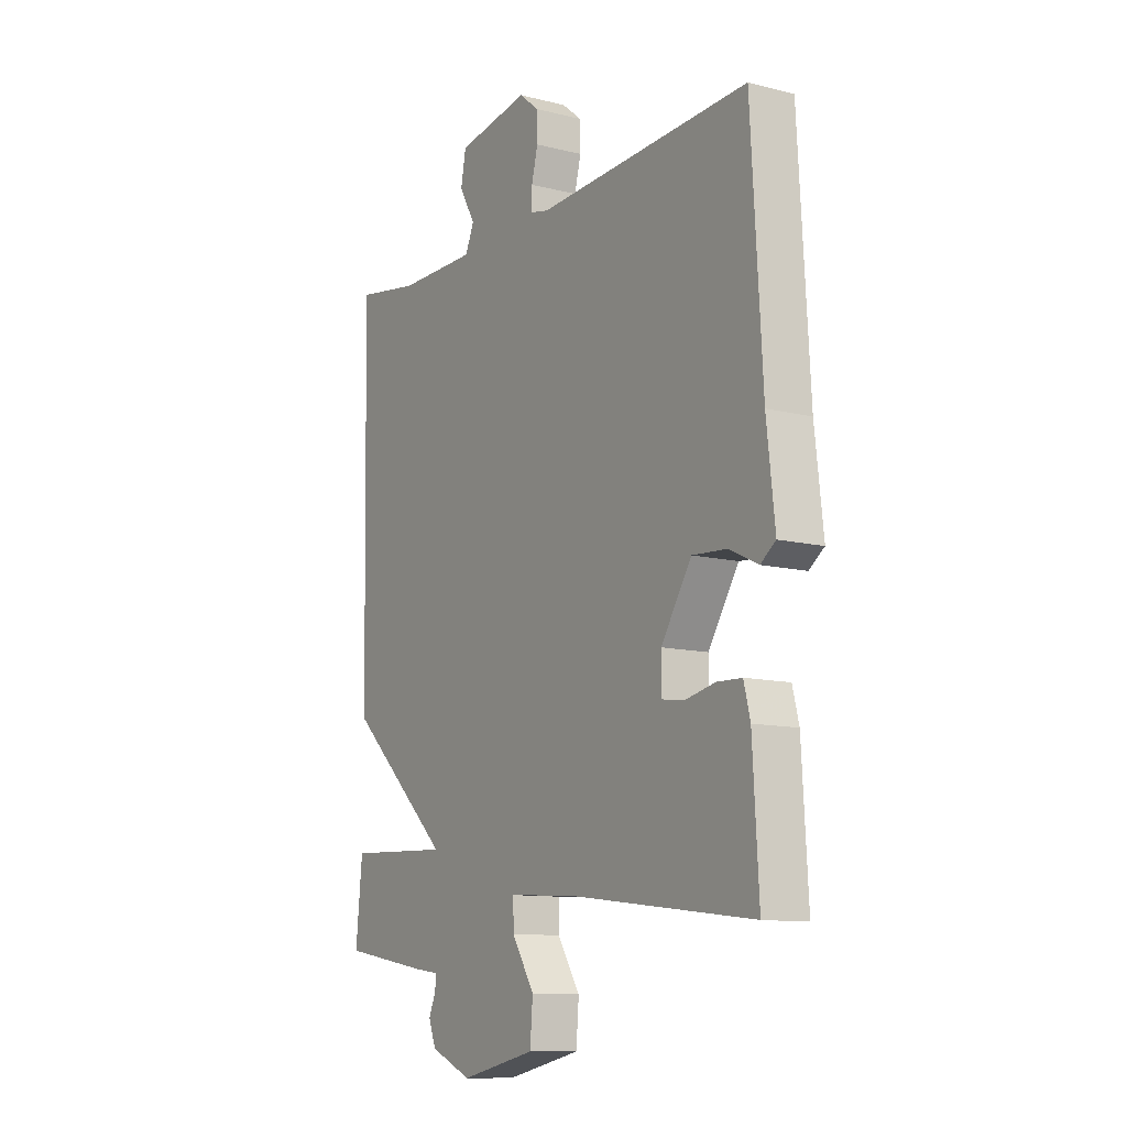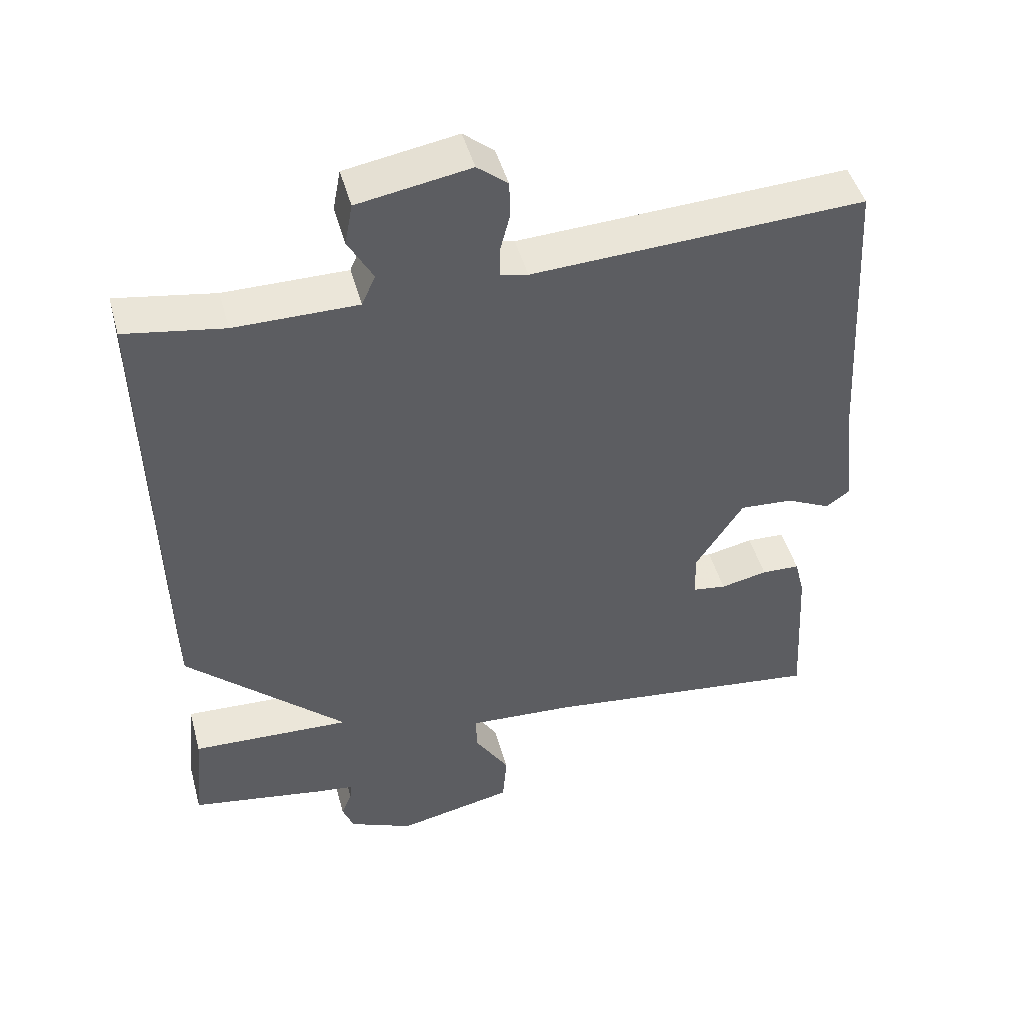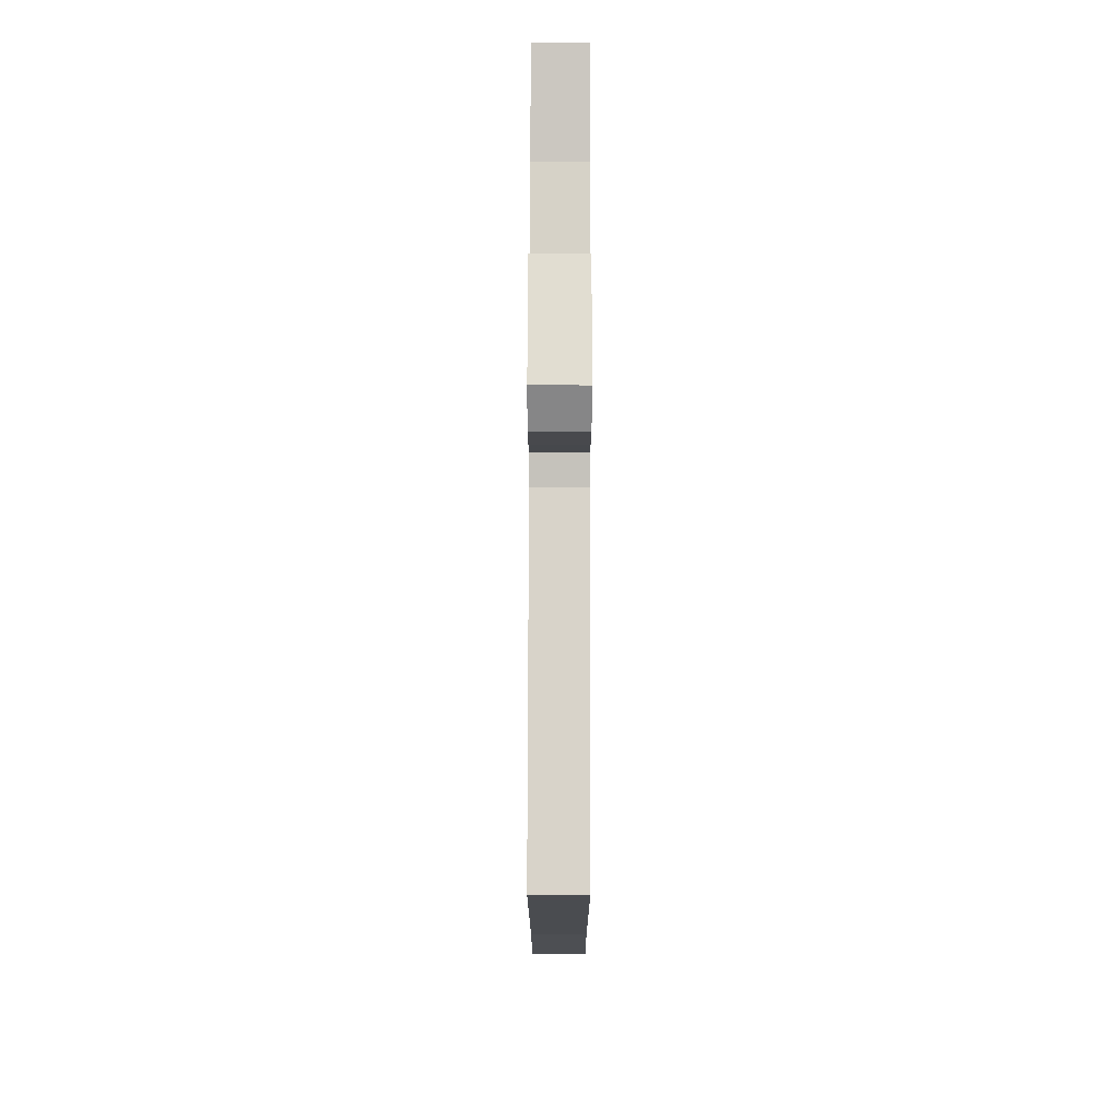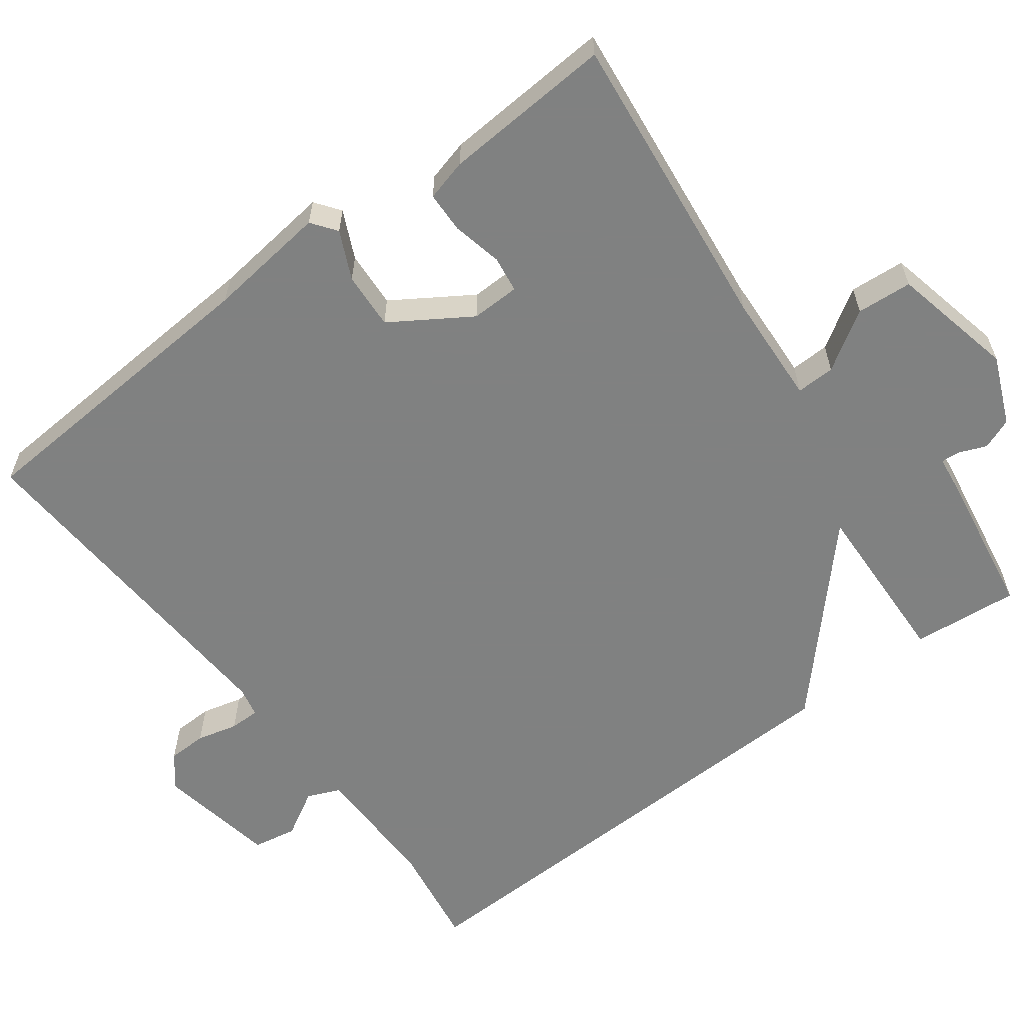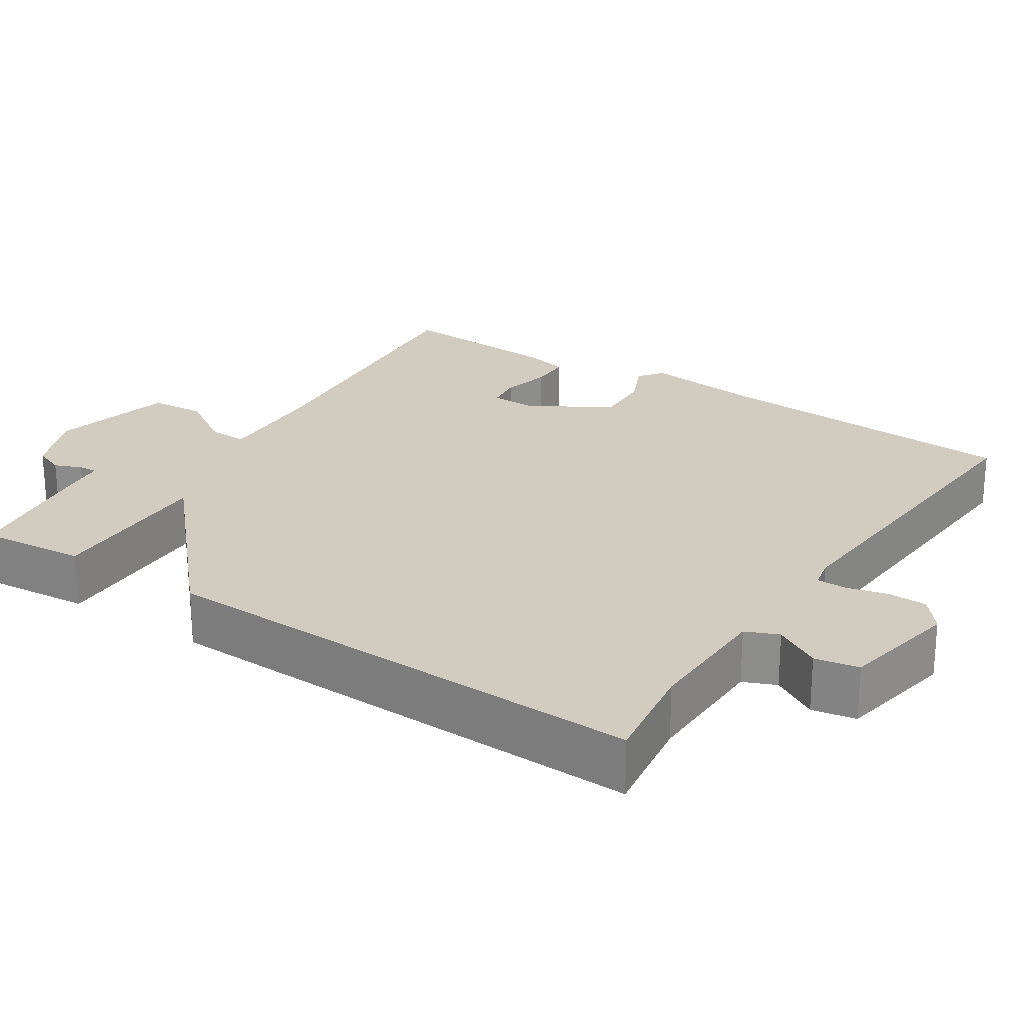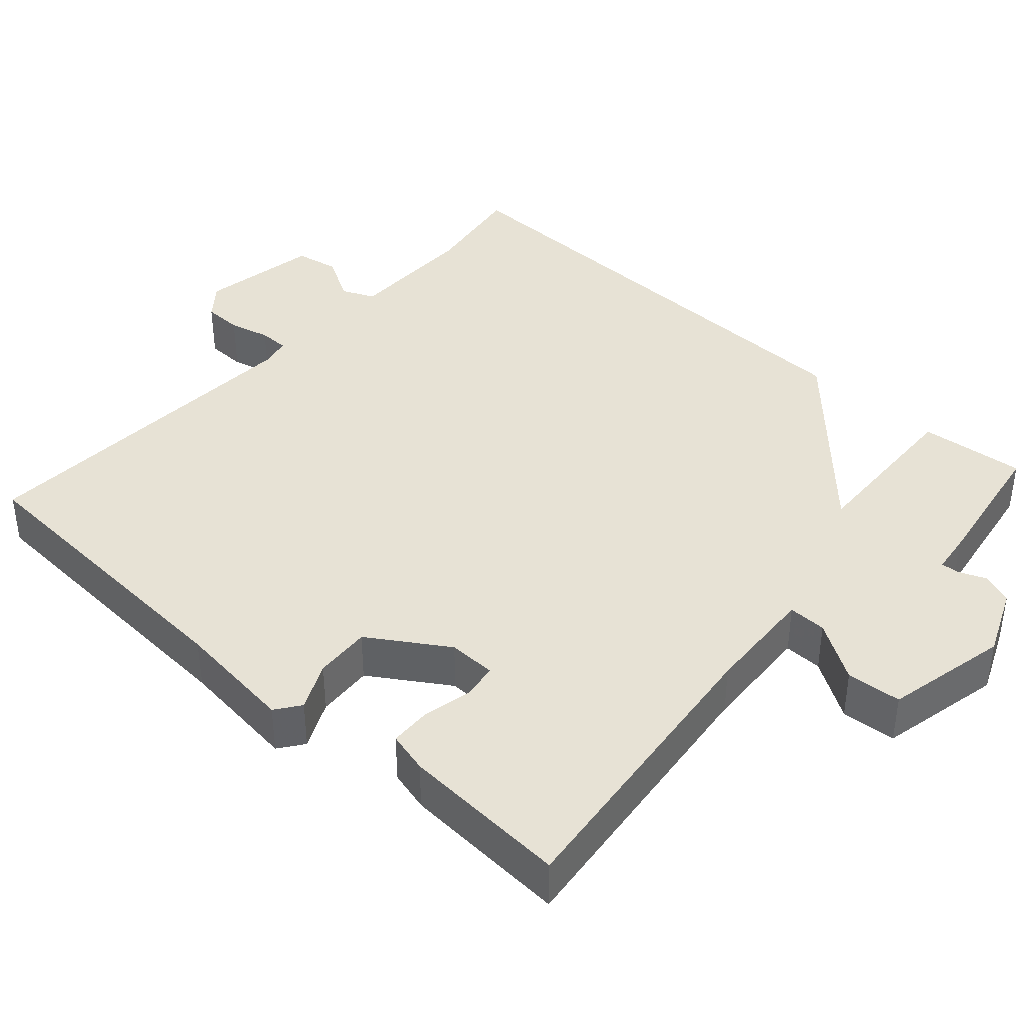
<metadata>
{"format":"obj","ext":"obj","renderer":"f3d","projection":"perspective","resolution":1024,"background":"white","views":[{"elev":-11.2,"azim":58.3,"up":"+Z"},{"elev":46.8,"azim":-15.2,"up":"+Z"},{"elev":78.6,"azim":90.1,"up":"+Z"},{"elev":-60.3,"azim":127.2,"up":"+Y"},{"elev":23.8,"azim":-56.0,"up":"+Y"},{"elev":40.1,"azim":132.2,"up":"+Y"}]}
</metadata>
<code>
v -0.5 0.07 0.5
v -0.361 0.07 0.477
v -0.188 0.07 0.477
v -0.169 0.07 0.52
v -0.204 0.07 0.582
v -0.193 0.07 0.64
v -0.035 0.07 0.667
v 0.008 0.07 0.632
v 0.009 0.07 0.58
v -0.005 0.07 0.526
v -0.005 0.07 0.486
v 0.034 0.07 0.477
v 0.5 0.07 0.5
v 0.524 0.07 0.089
v 0.542 0.07 -0.07
v 0.509 0.07 -0.094
v 0.446 0.07 -0.064
v 0.371 0.07 -0.059
v 0.304 0.07 -0.162
v 0.305 0.07 -0.226
v 0.353 0.07 -0.233
v 0.419 0.07 -0.219
v 0.473 0.07 -0.221
v 0.487 0.07 -0.276
v 0.5 0.07 -0.5
v 0.1 0.07 -0.452
v -0.048 0.07 -0.443
v -0.047 0.07 -0.494
v 0.002 0.07 -0.572
v -0.004 0.07 -0.645
v -0.168 0.07 -0.68
v -0.258 0.07 -0.641
v -0.274 0.07 -0.6
v -0.259 0.07 -0.564
v -0.257 0.07 -0.539
v -0.31 0.07 -0.532
v -0.5 0.07 -0.5
v -0.486 0.07 -0.359
v -0.26 0.07 -0.369
v -0.486 0.07 -0.159
v -0.5 0 0.5
v -0.361 0 0.477
v -0.188 0 0.477
v -0.169 0 0.52
v -0.204 0 0.582
v -0.193 0 0.64
v -0.035 0 0.667
v 0.008 0 0.632
v 0.009 0 0.58
v -0.005 0 0.526
v -0.005 0 0.486
v 0.034 0 0.477
v 0.5 0 0.5
v 0.524 0 0.089
v 0.542 0 -0.07
v 0.509 0 -0.094
v 0.446 0 -0.064
v 0.371 0 -0.059
v 0.304 0 -0.162
v 0.305 0 -0.226
v 0.353 0 -0.233
v 0.419 0 -0.219
v 0.473 0 -0.221
v 0.487 0 -0.276
v 0.5 0 -0.5
v 0.1 0 -0.452
v -0.048 0 -0.443
v -0.047 0 -0.494
v 0.002 0 -0.572
v -0.004 0 -0.645
v -0.168 0 -0.68
v -0.258 0 -0.641
v -0.274 0 -0.6
v -0.259 0 -0.564
v -0.257 0 -0.539
v -0.31 0 -0.532
v -0.5 0 -0.5
v -0.486 0 -0.359
v -0.26 0 -0.369
v -0.486 0 -0.159
f 39 40 1 2
f 37 38 39
f 36 37 39
f 35 36 39
f 32 33 34
f 31 32 34
f 30 31 34
f 29 30 34
f 28 29 34
f 27 28 34 35
f 24 25 26
f 23 24 26
f 22 23 26
f 21 22 26
f 20 21 26 27
f 27 35 39
f 20 27 39
f 19 20 39
f 14 15 16 17
f 14 17 18
f 13 14 18
f 12 13 18
f 18 19 39
f 12 18 39
f 11 12 39
f 8 9 10
f 7 8 10
f 6 7 10
f 5 6 10
f 4 5 10
f 10 11 39
f 4 10 39
f 3 4 39
f 2 3 39
f 42 41 80 79
f 79 78 77
f 79 77 76
f 79 76 75
f 74 73 72
f 74 72 71
f 74 71 70
f 74 70 69
f 74 69 68
f 75 74 68 67
f 66 65 64
f 66 64 63
f 66 63 62
f 66 62 61
f 67 66 61 60
f 79 75 67
f 79 67 60
f 79 60 59
f 57 56 55 54
f 58 57 54
f 58 54 53
f 58 53 52
f 79 59 58
f 79 58 52
f 79 52 51
f 50 49 48
f 50 48 47
f 50 47 46
f 50 46 45
f 50 45 44
f 79 51 50
f 79 50 44
f 79 44 43
f 79 43 42
f 1 41 42 2
f 2 42 43 3
f 3 43 44 4
f 4 44 45 5
f 5 45 46 6
f 6 46 47 7
f 7 47 48 8
f 8 48 49 9
f 9 49 50 10
f 10 50 51 11
f 11 51 52 12
f 12 52 53 13
f 13 53 54 14
f 14 54 55 15
f 15 55 56 16
f 16 56 57 17
f 17 57 58 18
f 18 58 59 19
f 19 59 60 20
f 20 60 61 21
f 21 61 62 22
f 22 62 63 23
f 23 63 64 24
f 24 64 65 25
f 25 65 66 26
f 26 66 67 27
f 27 67 68 28
f 28 68 69 29
f 29 69 70 30
f 30 70 71 31
f 31 71 72 32
f 32 72 73 33
f 33 73 74 34
f 34 74 75 35
f 35 75 76 36
f 36 76 77 37
f 37 77 78 38
f 38 78 79 39
f 39 79 80 40
f 40 80 41 1

</code>
